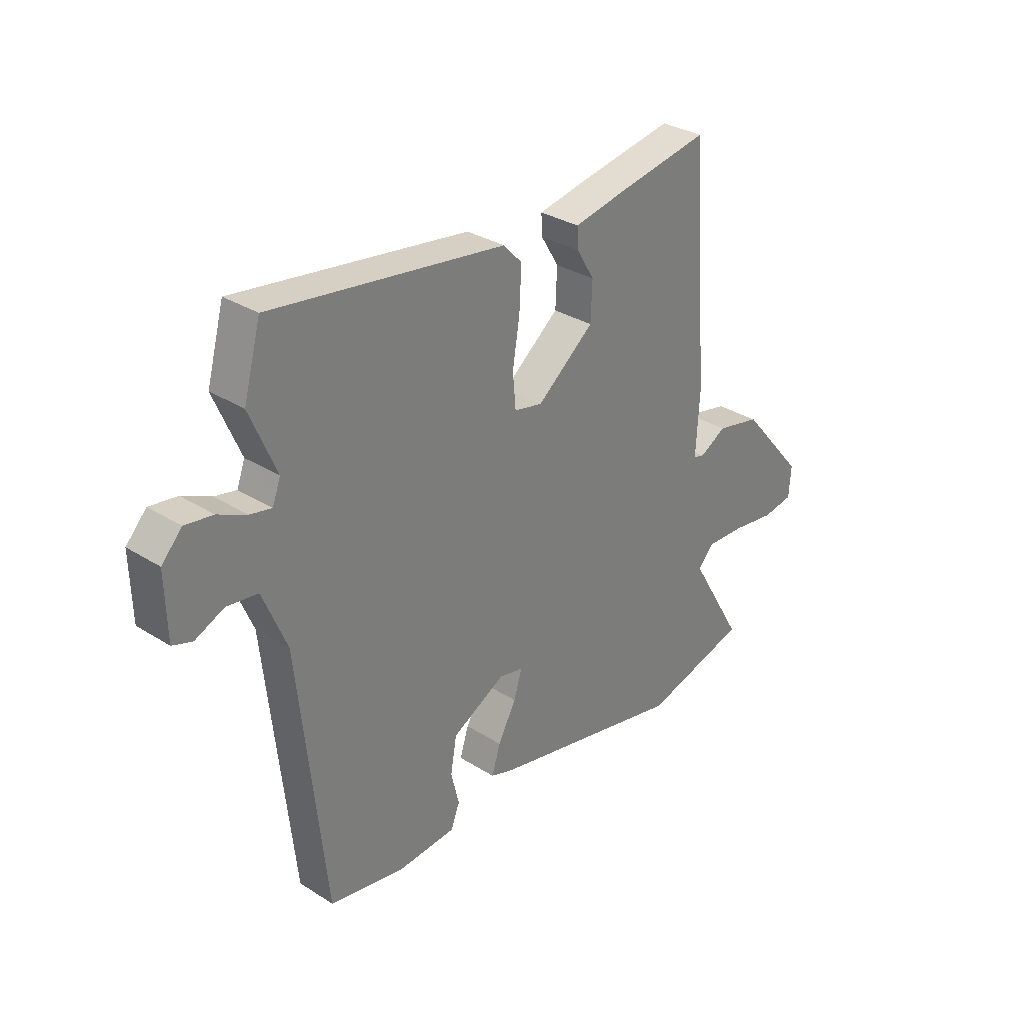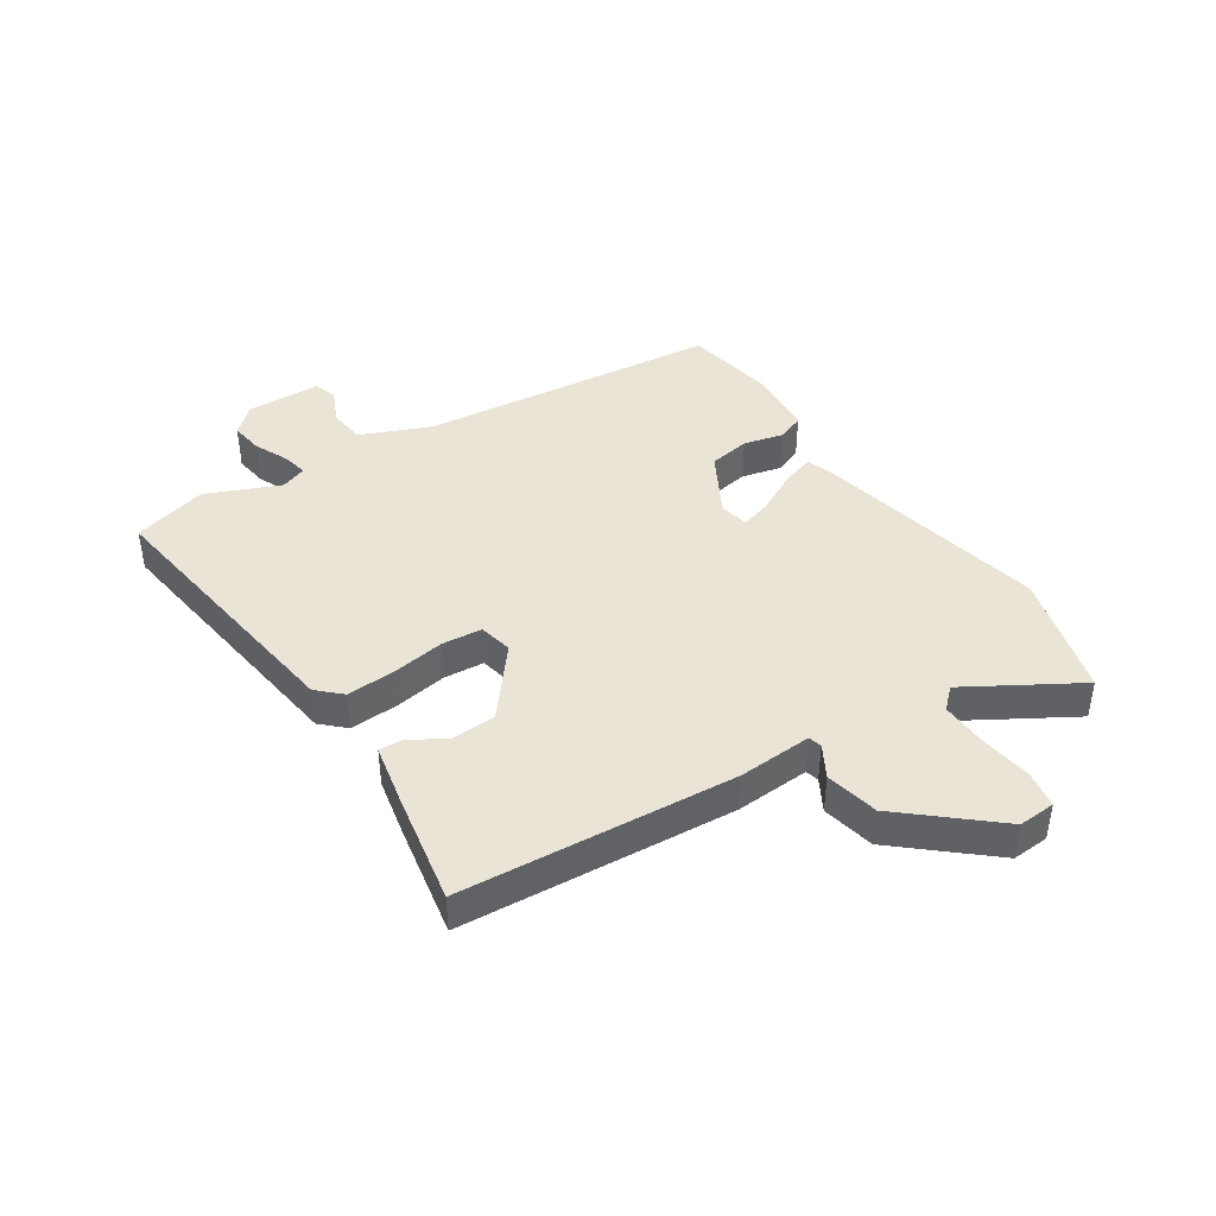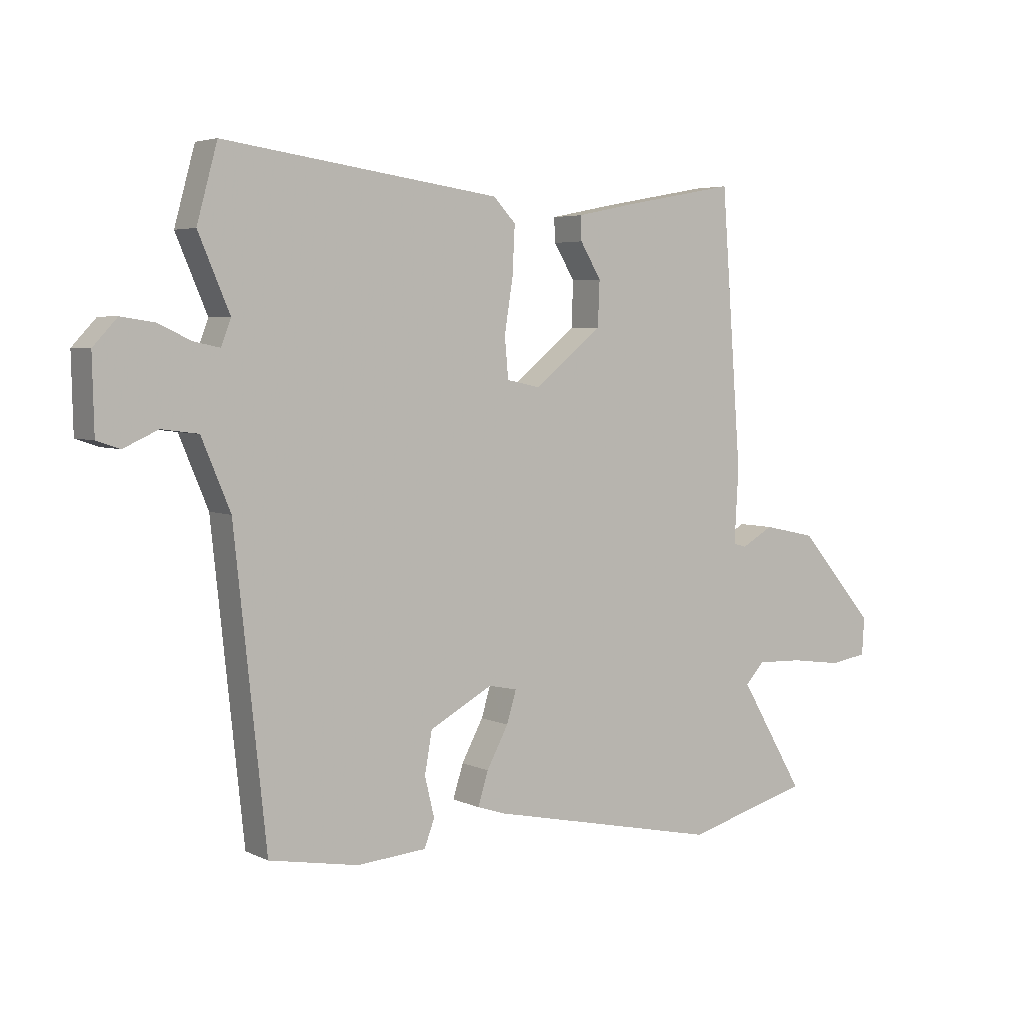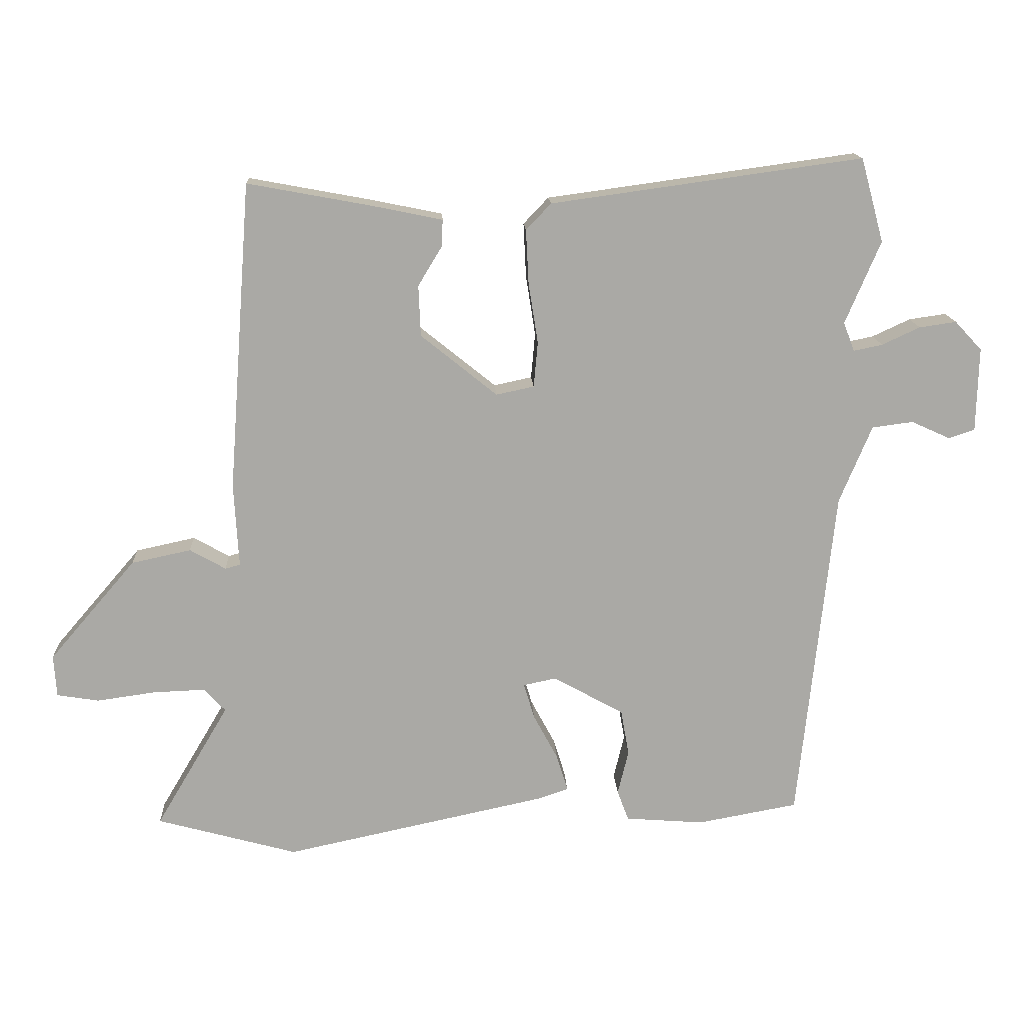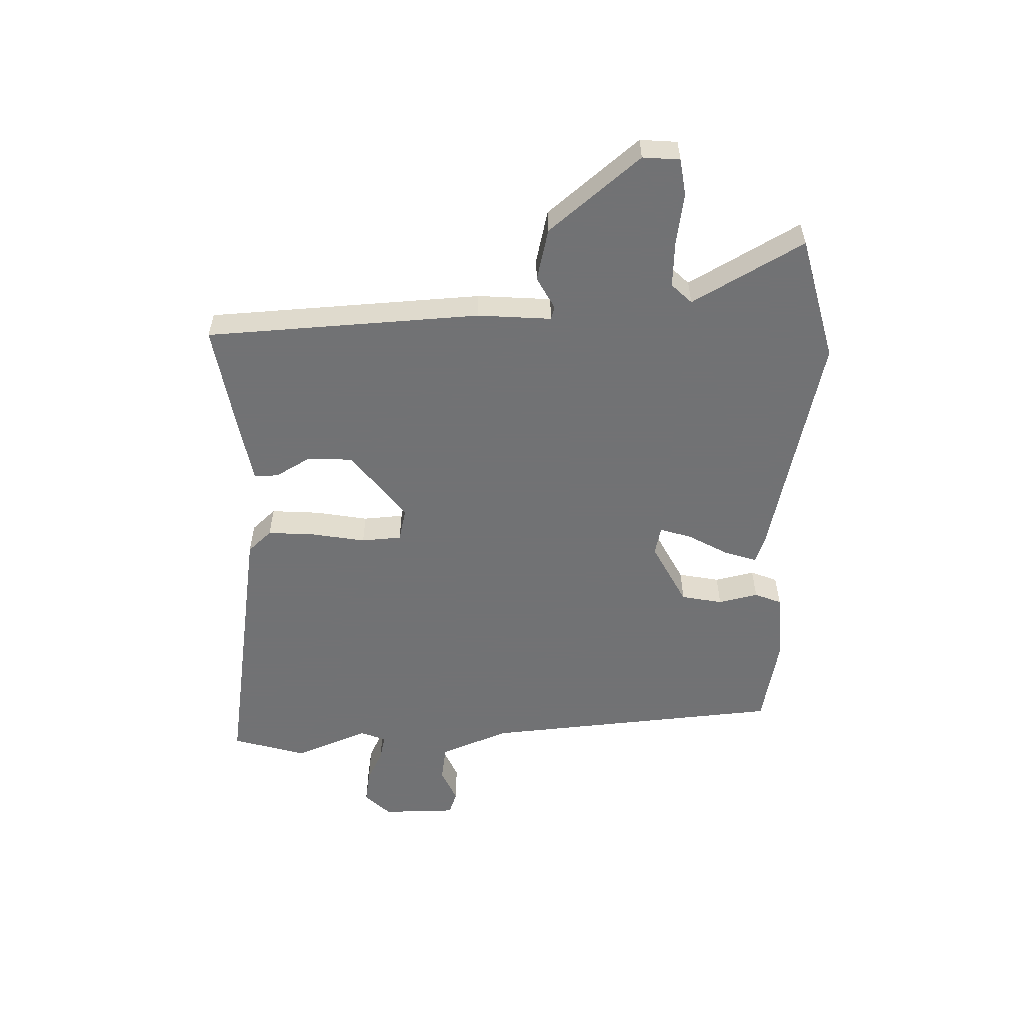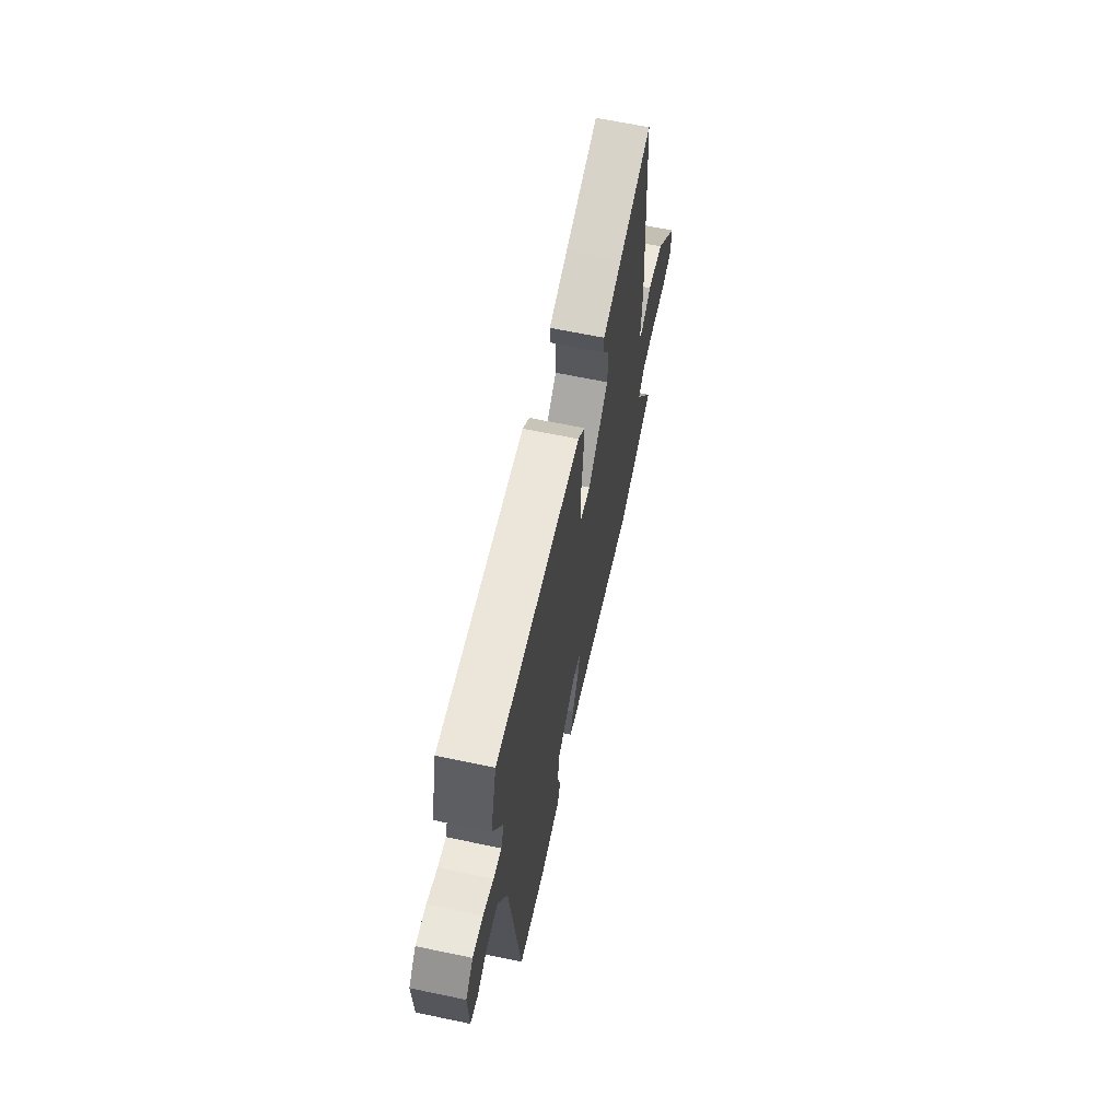
<metadata>
{"format":"obj","ext":"obj","renderer":"f3d","projection":"perspective","resolution":1024,"background":"white","views":[{"elev":31.4,"azim":-48.1,"up":"+Z"},{"elev":42.4,"azim":56.9,"up":"+Y"},{"elev":4.5,"azim":-34.4,"up":"+Z"},{"elev":14.9,"azim":177.2,"up":"+Z"},{"elev":-55.6,"azim":90.4,"up":"+Y"},{"elev":64.8,"azim":-78.1,"up":"+Z"}]}
</metadata>
<code>
v -0.519 0.07 0.43
v -0.485 0.07 0.554
v -0.024 0.07 0.49
v 0.013 0.07 0.451
v 0.009 0.07 0.371
v -0.005 0.07 0.282
v 0.001 0.07 0.215
v 0.057 0.07 0.203
v 0.17 0.07 0.294
v 0.173 0.07 0.369
v 0.138 0.07 0.427
v 0.136 0.07 0.467
v 0.239 0.07 0.488
v 0.423 0.07 0.522
v 0.457 0.07 0.065
v 0.45 0.07 -0.058
v 0.472 0.07 -0.064
v 0.525 0.07 -0.034
v 0.613 0.07 -0.053
v 0.741 0.07 -0.202
v 0.737 0.07 -0.264
v 0.675 0.07 -0.274
v 0.589 0.07 -0.262
v 0.512 0.07 -0.259
v 0.48 0.07 -0.293
v 0.588 0.07 -0.476
v 0.38 0.07 -0.533
v -0.009 0.07 -0.45
v -0.054 0.07 -0.435
v -0.037 0.07 -0.38
v -0.001 0.07 -0.313
v 0.015 0.07 -0.26
v -0.033 0.07 -0.25
v -0.138 0.07 -0.307
v -0.15 0.07 -0.376
v -0.134 0.07 -0.442
v -0.151 0.07 -0.487
v -0.267 0.07 -0.496
v -0.416 0.07 -0.469
v -0.469 0.07 0.031
v -0.517 0.07 0.146
v -0.578 0.07 0.154
v -0.635 0.07 0.128
v -0.674 0.07 0.141
v -0.677 0.07 0.265
v -0.637 0.07 0.308
v -0.582 0.07 0.3
v -0.526 0.07 0.274
v -0.483 0.07 0.265
v -0.467 0.07 0.308
v -0.519 0 0.43
v -0.485 0 0.554
v -0.024 0 0.49
v 0.013 0 0.451
v 0.009 0 0.371
v -0.005 0 0.282
v 0.001 0 0.215
v 0.057 0 0.203
v 0.17 0 0.294
v 0.173 0 0.369
v 0.138 0 0.427
v 0.136 0 0.467
v 0.239 0 0.488
v 0.423 0 0.522
v 0.457 0 0.065
v 0.45 0 -0.058
v 0.472 0 -0.064
v 0.525 0 -0.034
v 0.613 0 -0.053
v 0.741 0 -0.202
v 0.737 0 -0.264
v 0.675 0 -0.274
v 0.589 0 -0.262
v 0.512 0 -0.259
v 0.48 0 -0.293
v 0.588 0 -0.476
v 0.38 0 -0.533
v -0.009 0 -0.45
v -0.054 0 -0.435
v -0.037 0 -0.38
v -0.001 0 -0.313
v 0.015 0 -0.26
v -0.033 0 -0.25
v -0.138 0 -0.307
v -0.15 0 -0.376
v -0.134 0 -0.442
v -0.151 0 -0.487
v -0.267 0 -0.496
v -0.416 0 -0.469
v -0.469 0 0.031
v -0.517 0 0.146
v -0.578 0 0.154
v -0.635 0 0.128
v -0.674 0 0.141
v -0.677 0 0.265
v -0.637 0 0.308
v -0.582 0 0.3
v -0.526 0 0.274
v -0.483 0 0.265
v -0.467 0 0.308
f 45 46 47 48
f 45 48 49
f 42 43 44 45
f 41 42 45 49
f 40 41 49 50
f 38 39 40 50
f 35 36 37 38
f 34 35 38 50
f 28 29 30 31
f 28 31 32
f 25 26 27 28
f 24 25 28 32
f 20 21 22 23
f 20 23 24
f 17 18 19 20
f 16 17 20 24
f 13 14 15 16
f 10 11 12 13
f 9 10 13 16
f 8 9 16 24
f 3 4 5 6
f 3 6 7
f 2 3 7
f 1 2 7
f 33 34 50 1
f 7 8 24 32
f 1 7 32 33
f 98 97 96 95
f 99 98 95
f 95 94 93 92
f 99 95 92 91
f 100 99 91 90
f 100 90 89 88
f 88 87 86 85
f 100 88 85 84
f 81 80 79 78
f 82 81 78
f 78 77 76 75
f 82 78 75 74
f 73 72 71 70
f 74 73 70
f 70 69 68 67
f 74 70 67 66
f 66 65 64 63
f 63 62 61 60
f 66 63 60 59
f 74 66 59 58
f 56 55 54 53
f 57 56 53
f 57 53 52
f 57 52 51
f 51 100 84 83
f 82 74 58 57
f 83 82 57 51
f 1 51 52 2
f 2 52 53 3
f 3 53 54 4
f 4 54 55 5
f 5 55 56 6
f 6 56 57 7
f 7 57 58 8
f 8 58 59 9
f 9 59 60 10
f 10 60 61 11
f 11 61 62 12
f 12 62 63 13
f 13 63 64 14
f 14 64 65 15
f 15 65 66 16
f 16 66 67 17
f 17 67 68 18
f 18 68 69 19
f 19 69 70 20
f 20 70 71 21
f 21 71 72 22
f 22 72 73 23
f 23 73 74 24
f 24 74 75 25
f 25 75 76 26
f 26 76 77 27
f 27 77 78 28
f 28 78 79 29
f 29 79 80 30
f 30 80 81 31
f 31 81 82 32
f 32 82 83 33
f 33 83 84 34
f 34 84 85 35
f 35 85 86 36
f 36 86 87 37
f 37 87 88 38
f 38 88 89 39
f 39 89 90 40
f 40 90 91 41
f 41 91 92 42
f 42 92 93 43
f 43 93 94 44
f 44 94 95 45
f 45 95 96 46
f 46 96 97 47
f 47 97 98 48
f 48 98 99 49
f 49 99 100 50
f 50 100 51 1

</code>
